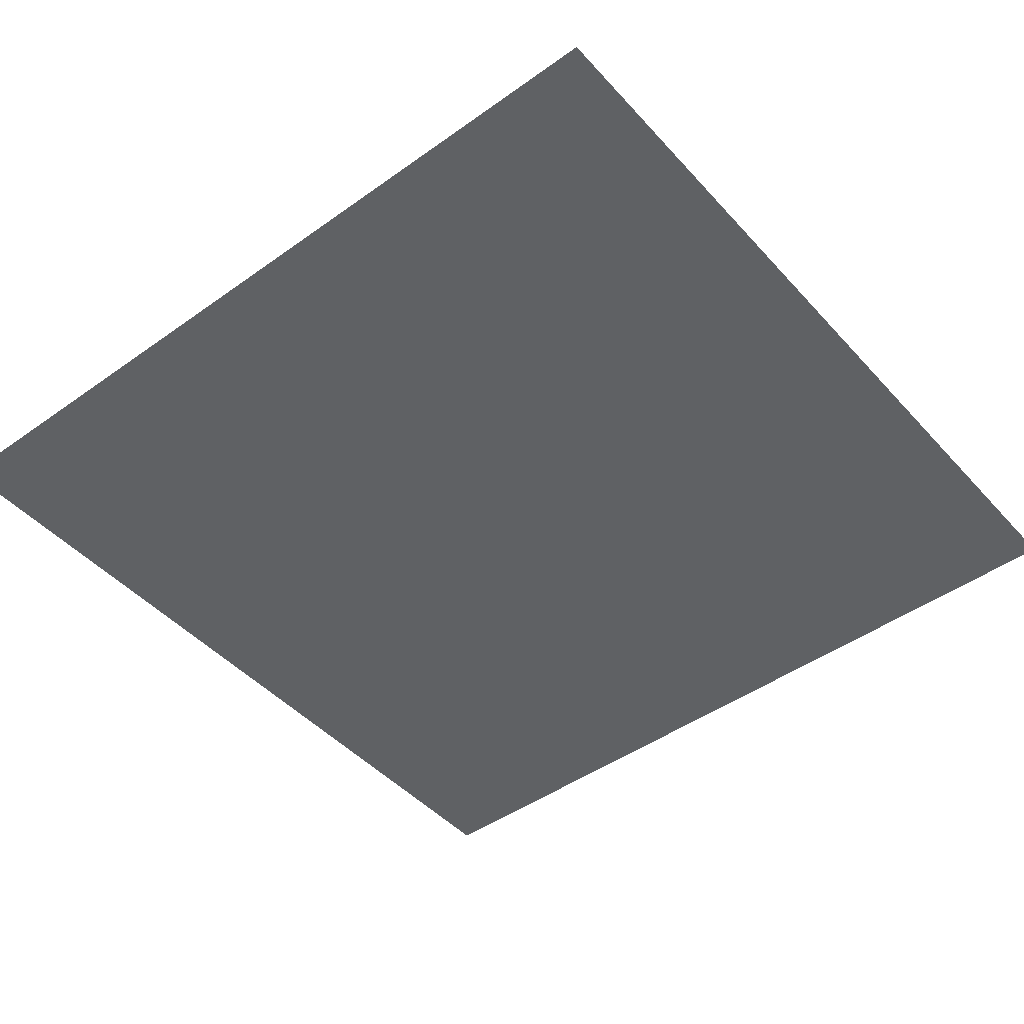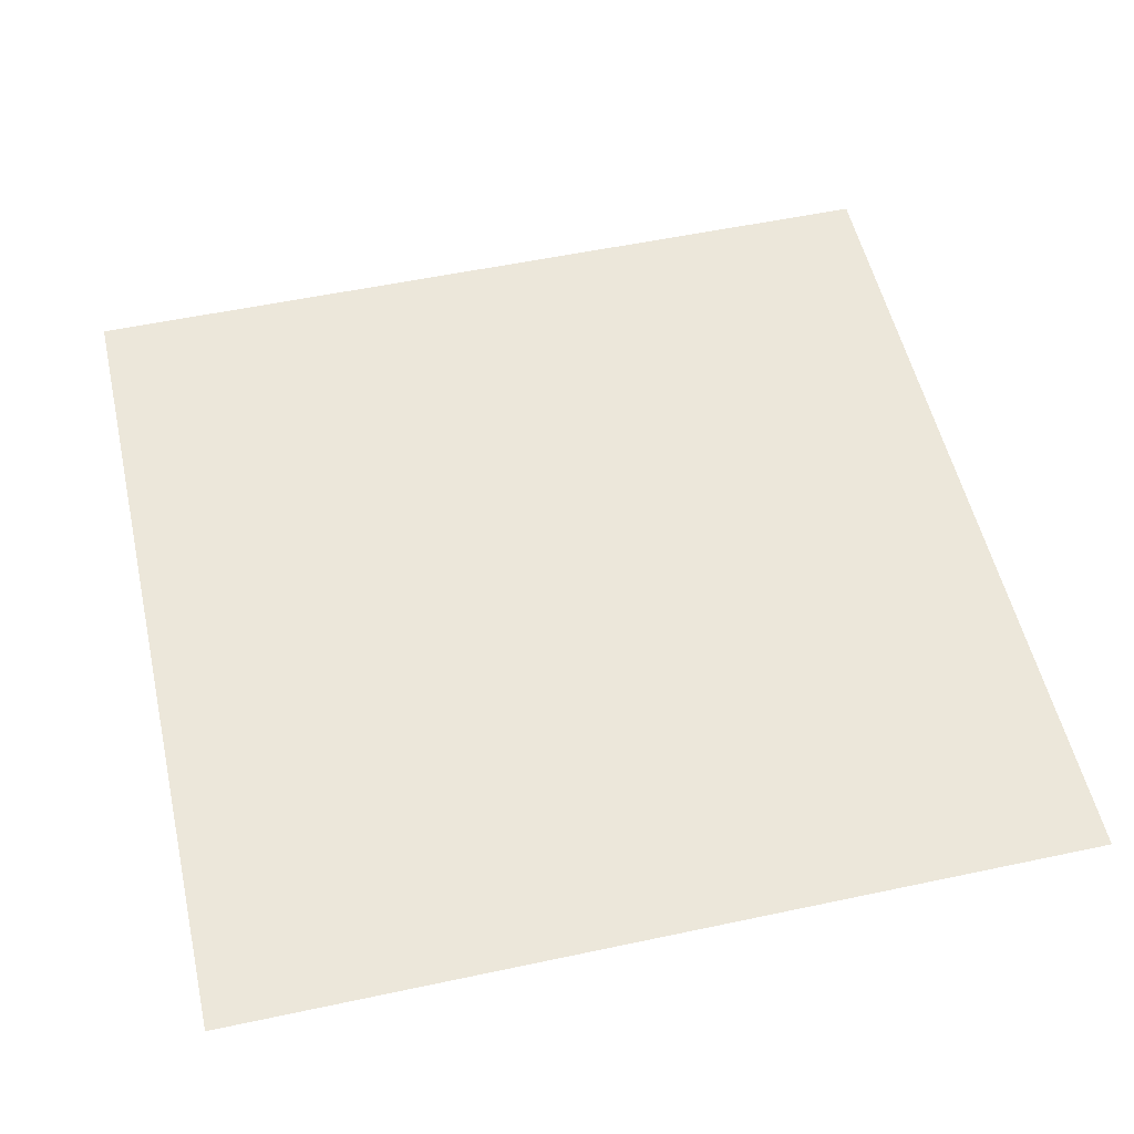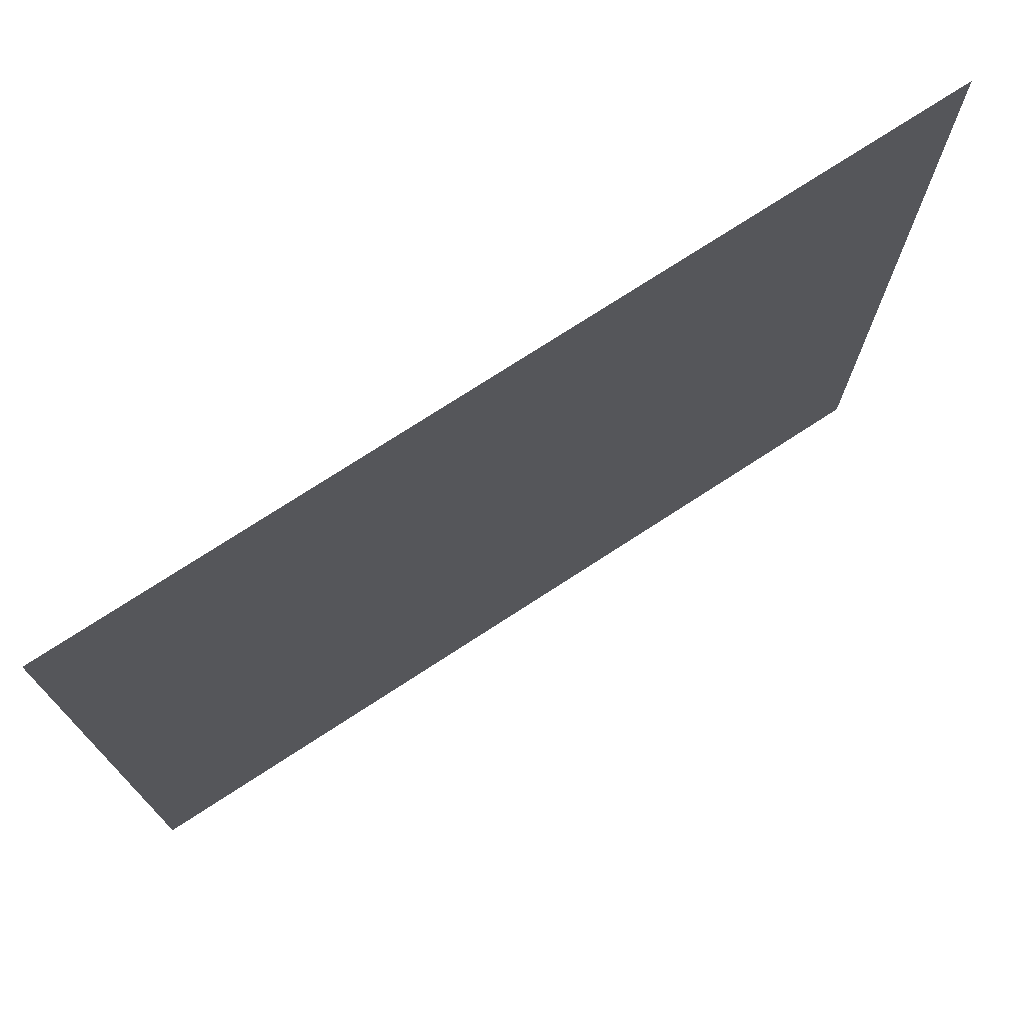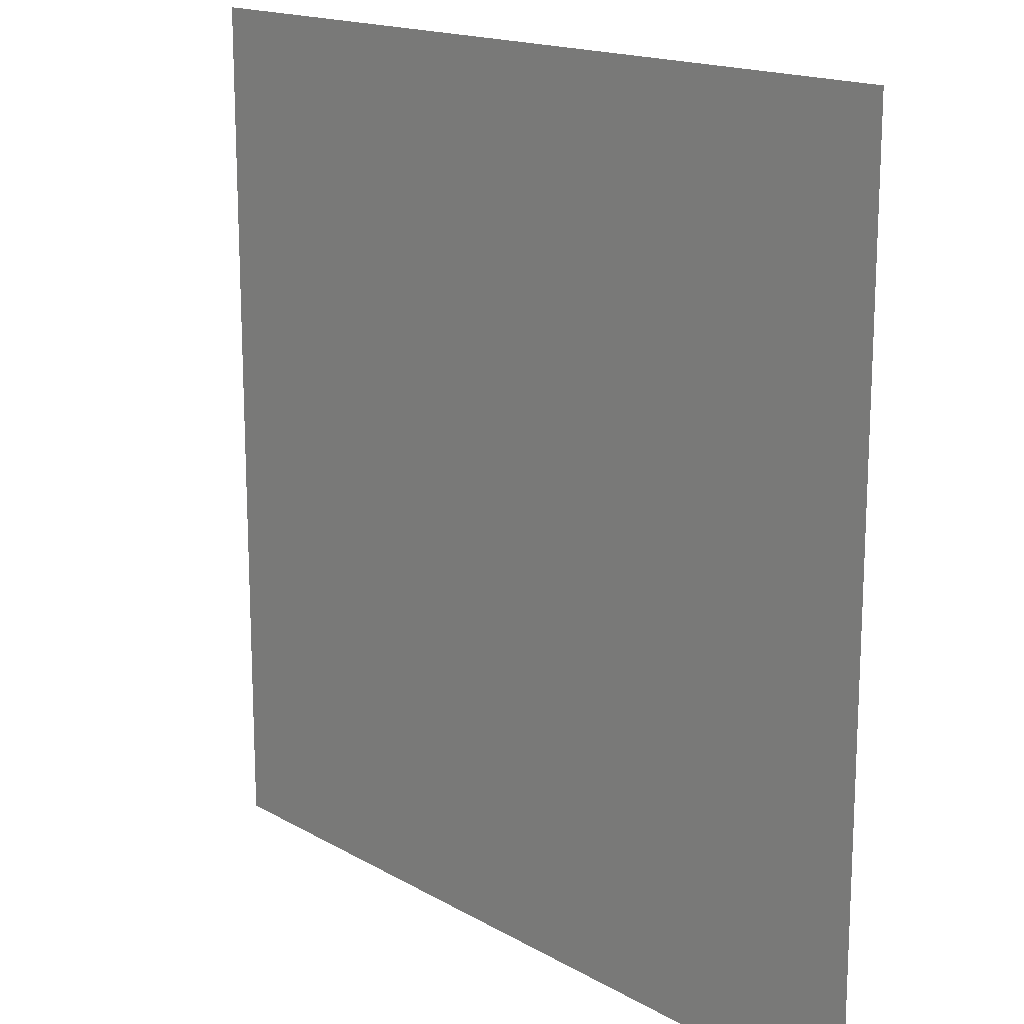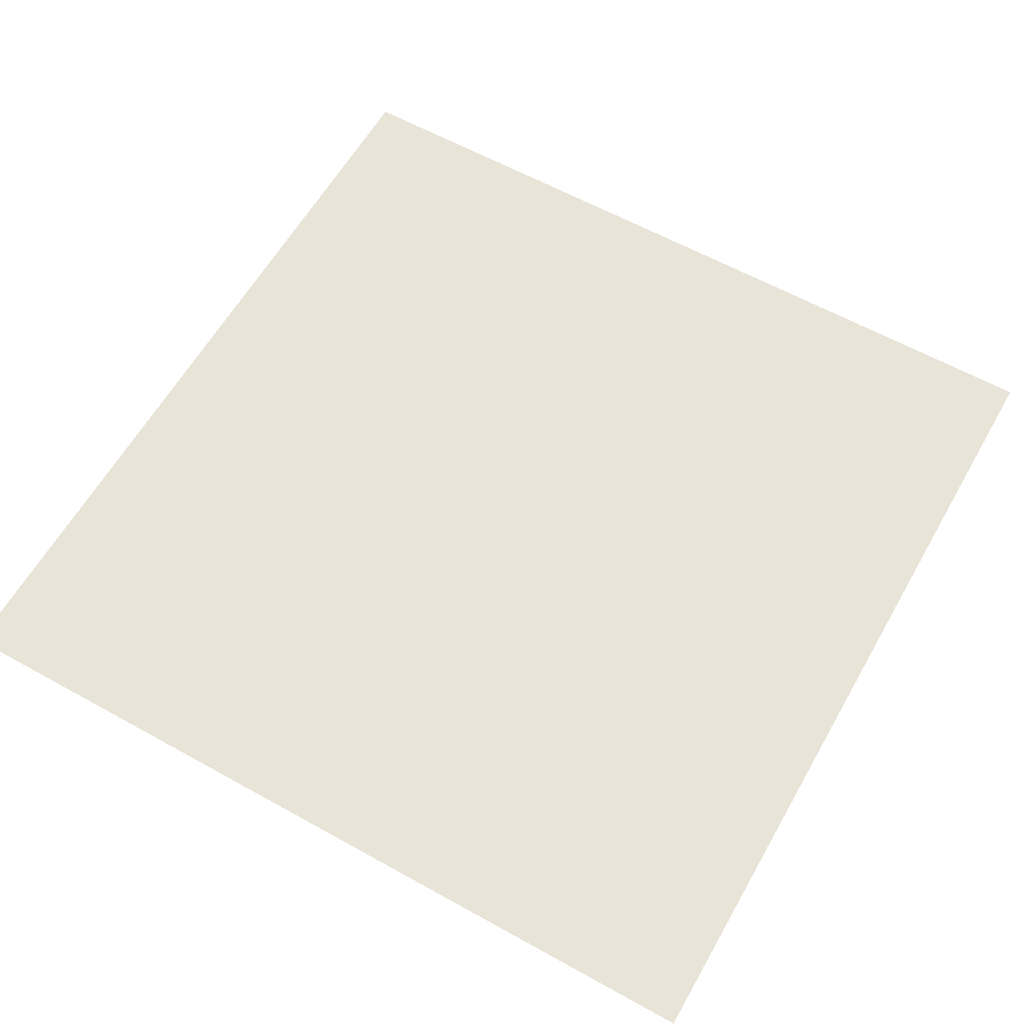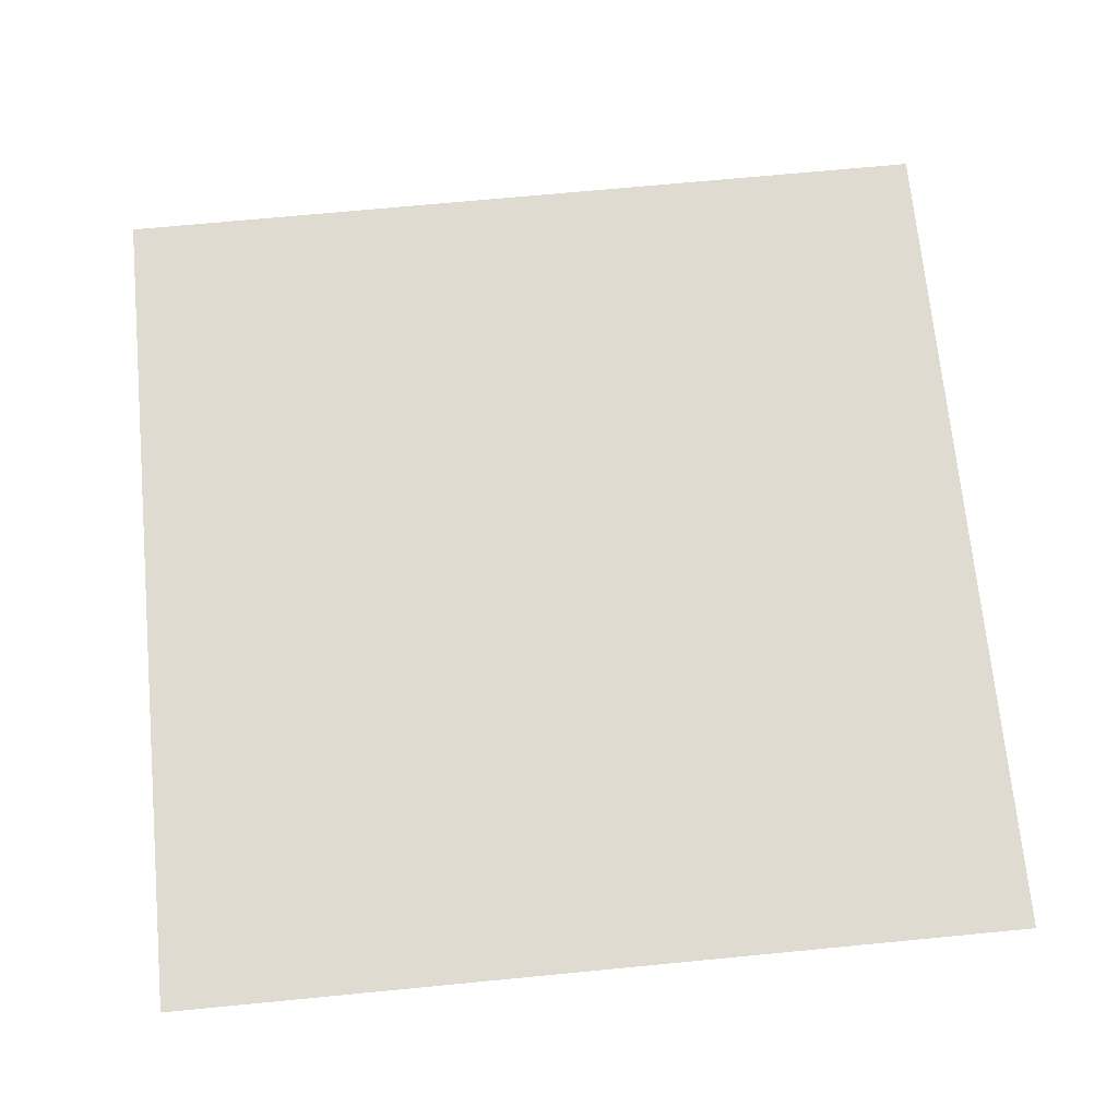
<metadata>
{"format":"obj","ext":"obj","renderer":"f3d","projection":"perspective","resolution":1024,"background":"white","views":[{"elev":-45.9,"azim":129.3,"up":"+Z"},{"elev":53.9,"azim":-102.8,"up":"+Z"},{"elev":74.9,"azim":-33.0,"up":"+Y"},{"elev":16.3,"azim":-130.6,"up":"+Y"},{"elev":60.7,"azim":-150.4,"up":"+Z"},{"elev":69.8,"azim":-95.5,"up":"+Z"}]}
</metadata>
<code>
v 0 -1 0
v -1 -1 0
v -1 0 0
v 0 0 0
g LevelOne_mesh_tile_0018
f 1 2 3 4

</code>
